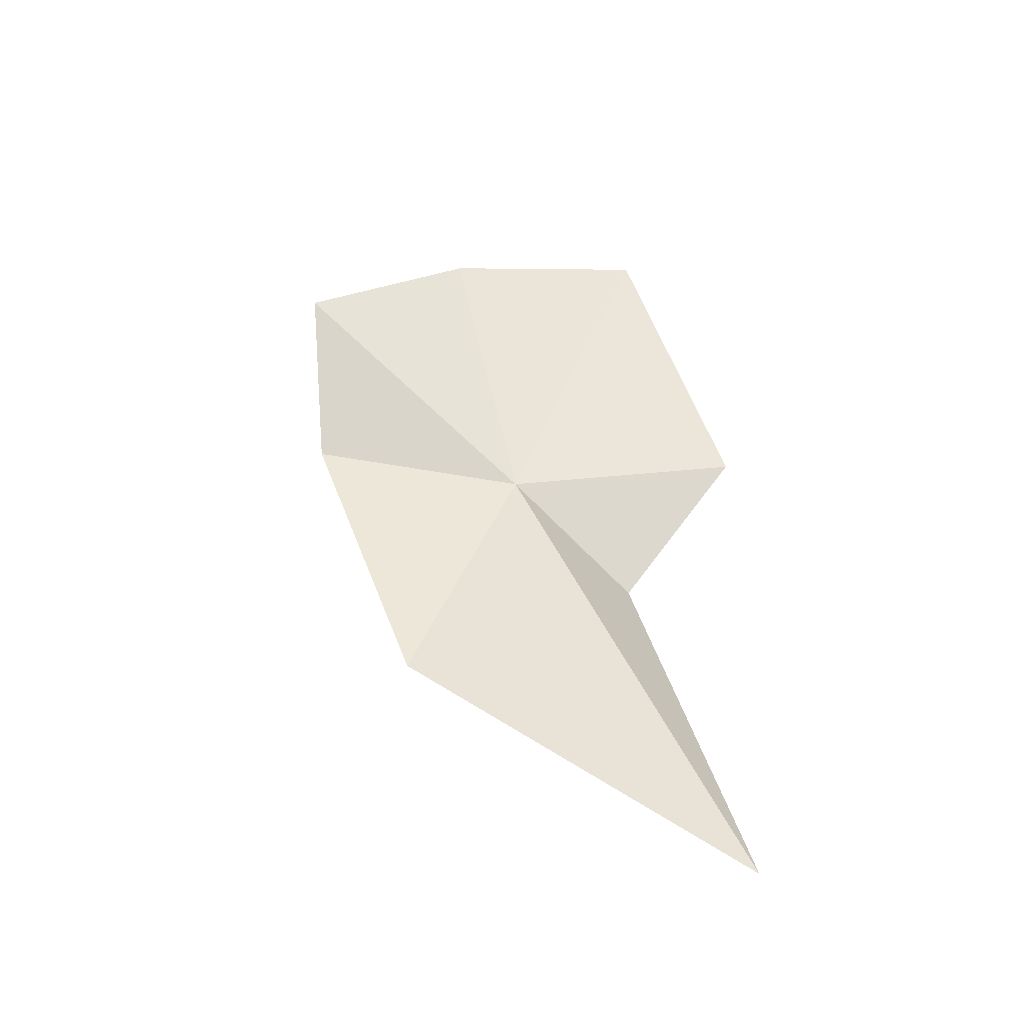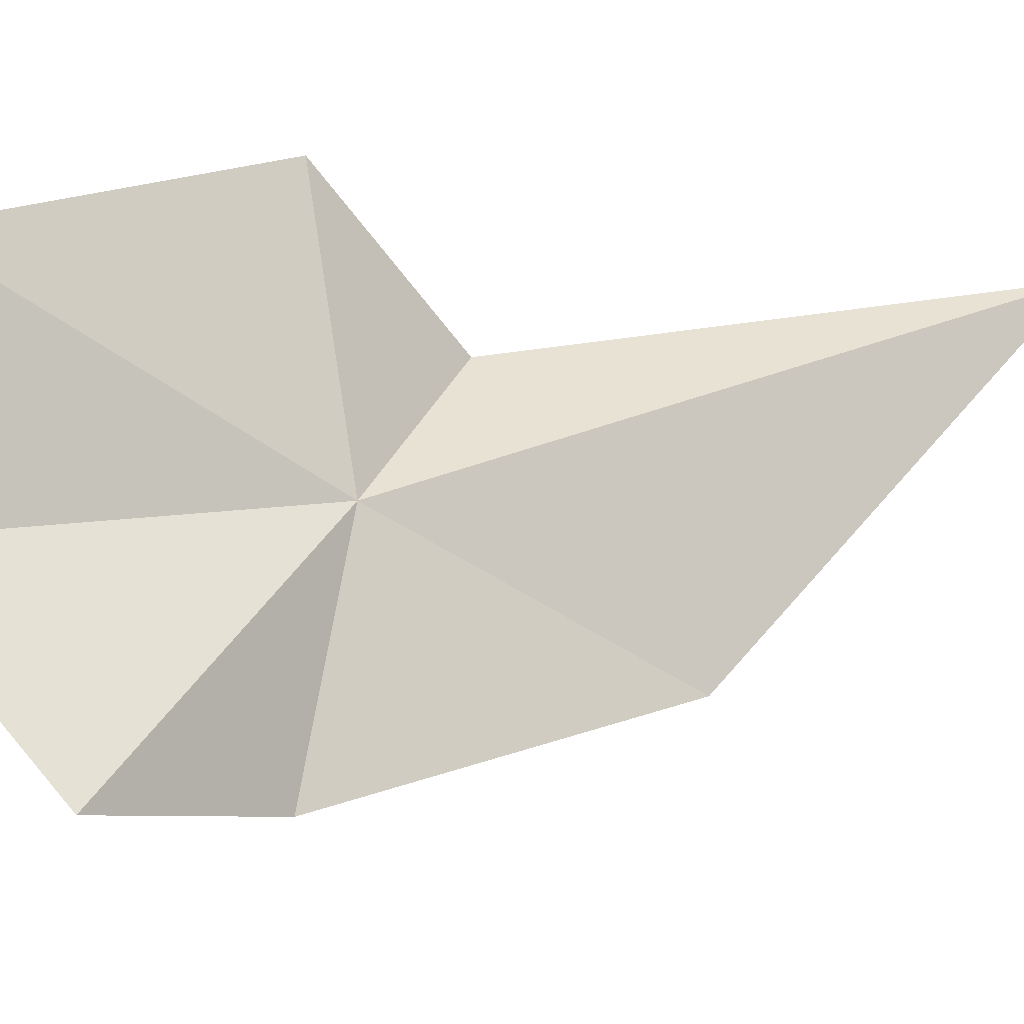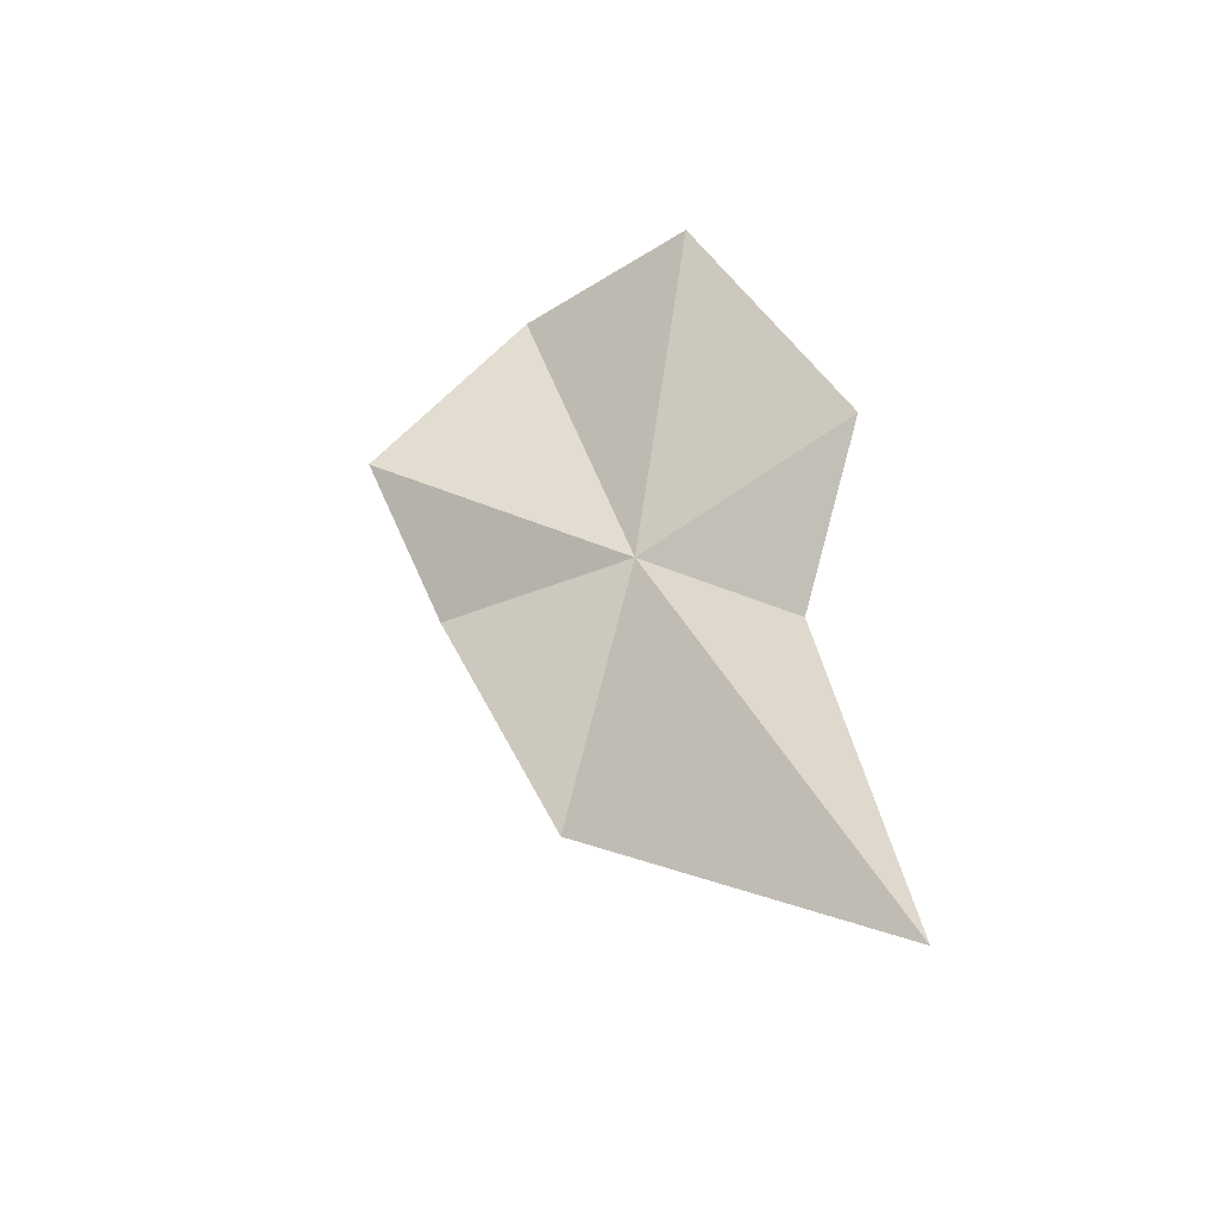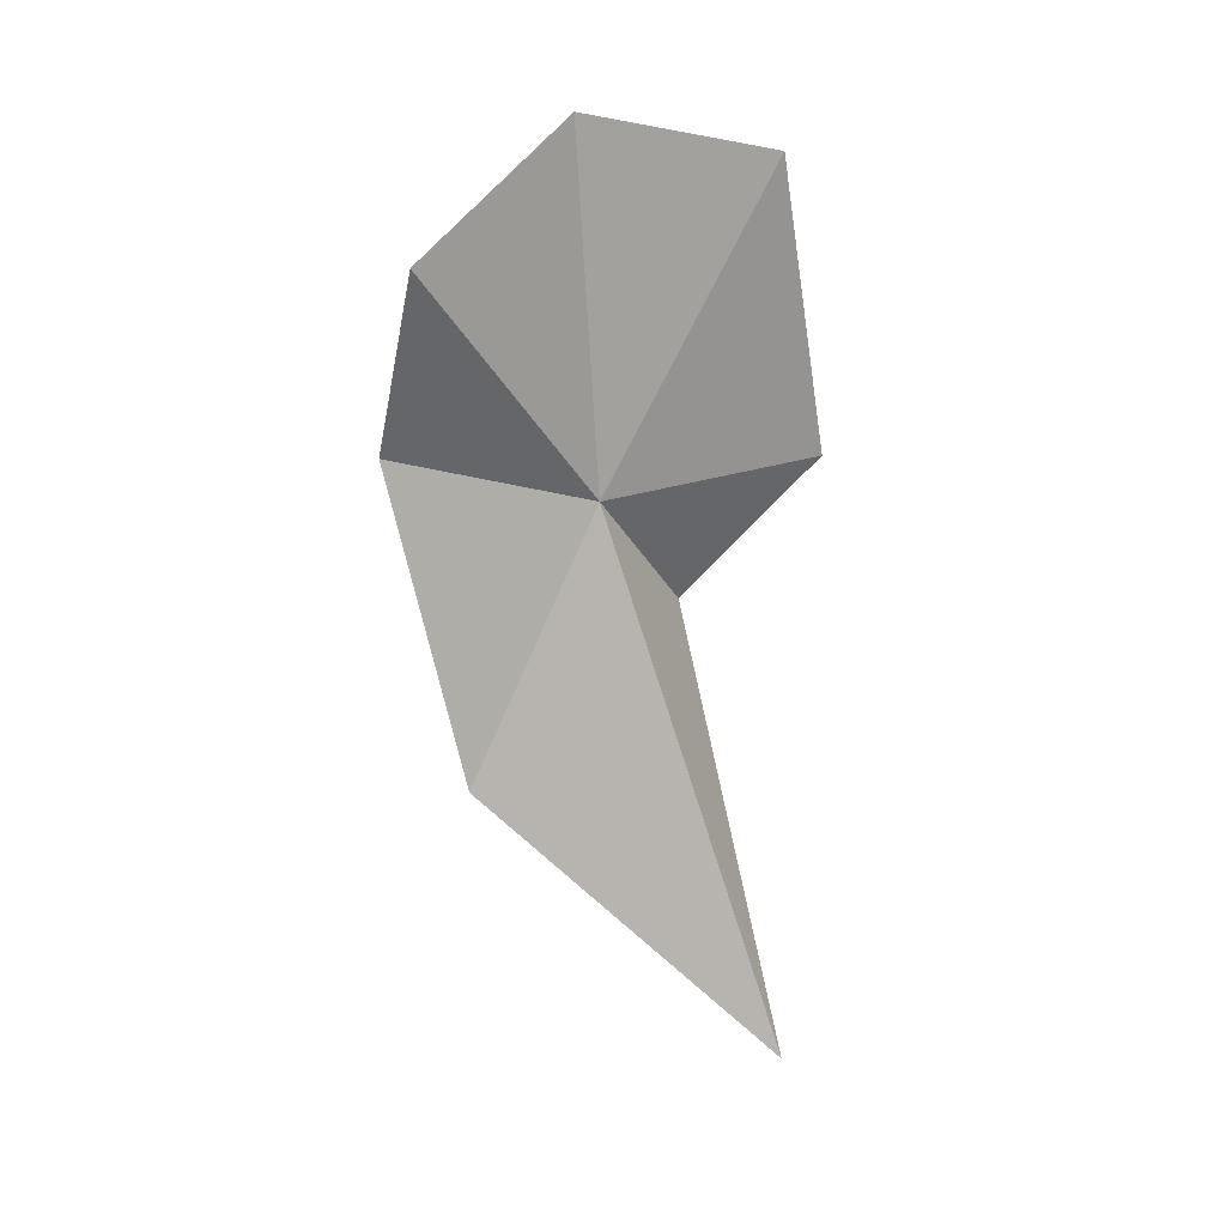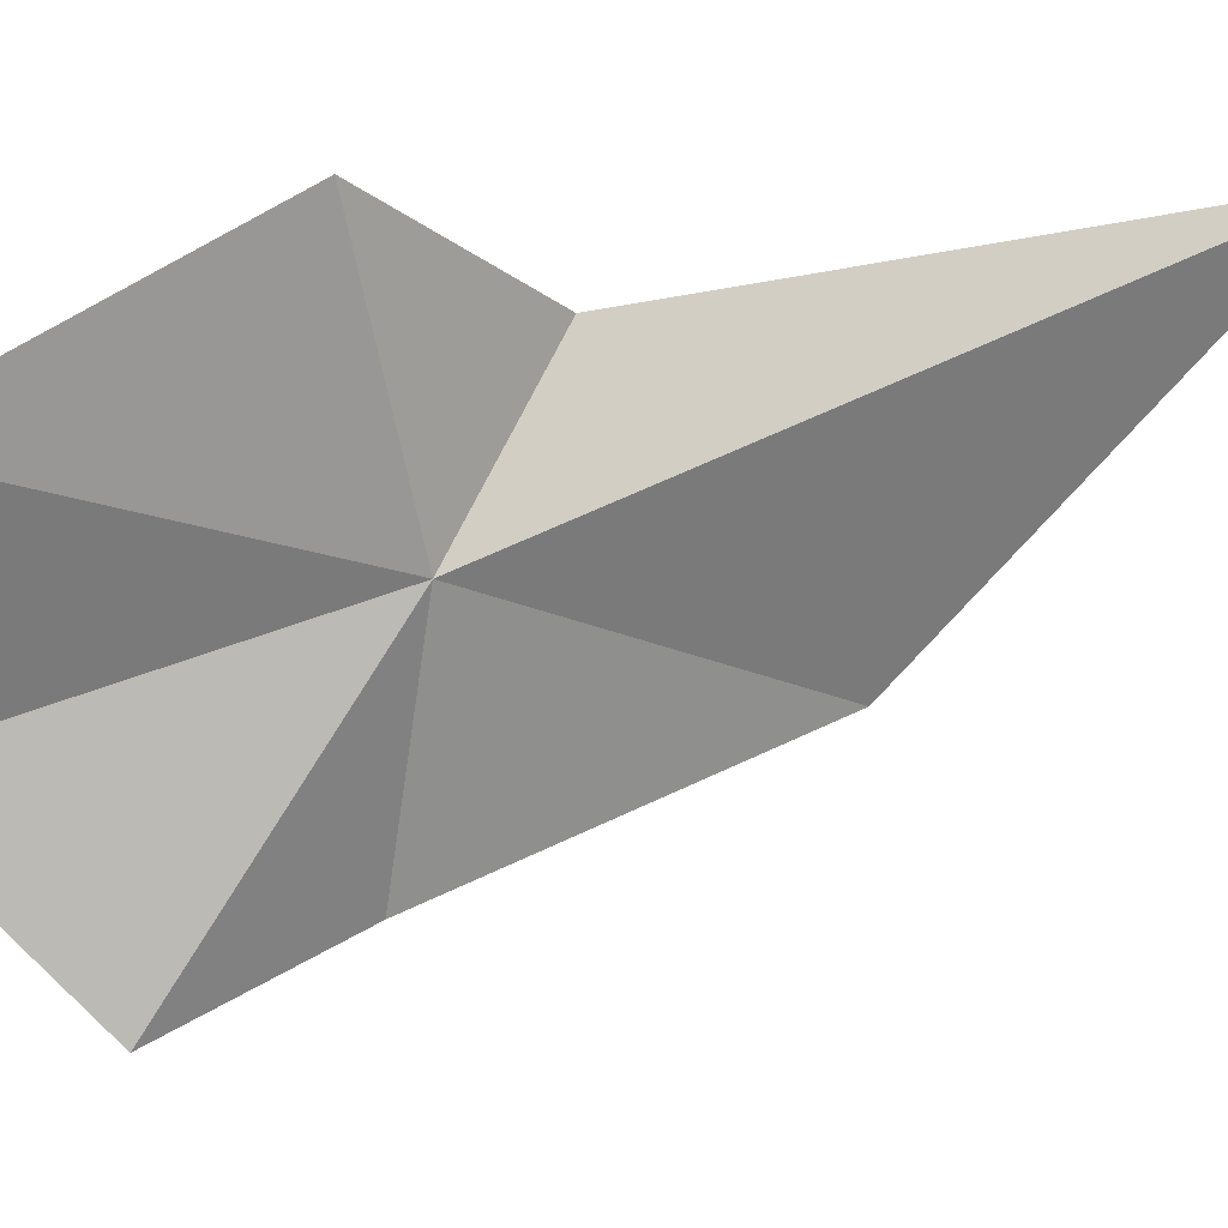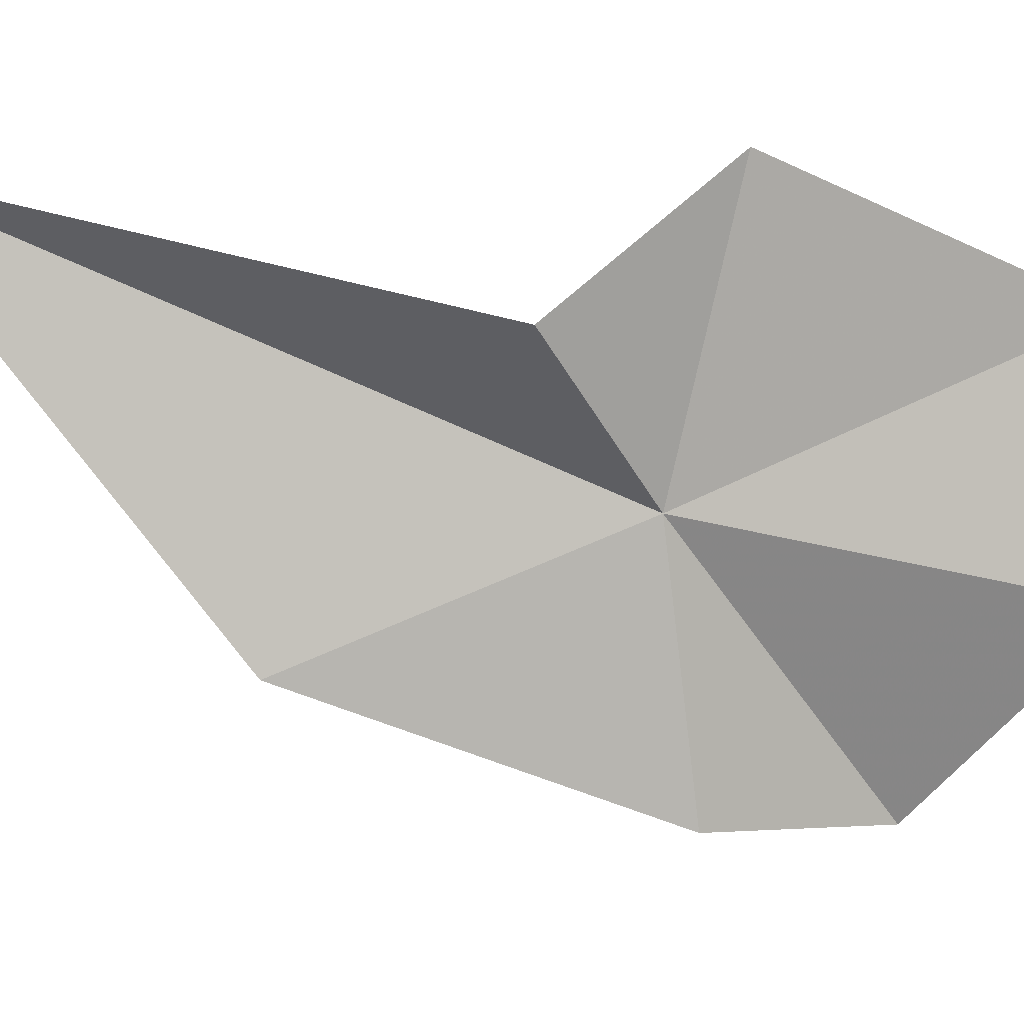
<metadata>
{"format":"obj","ext":"obj","renderer":"f3d","projection":"perspective","resolution":1024,"background":"white","views":[{"elev":-53.5,"azim":69.3,"up":"+Z"},{"elev":-29.1,"azim":79.7,"up":"+Y"},{"elev":-47.6,"azim":105.0,"up":"+Z"},{"elev":-1.0,"azim":43.8,"up":"+Z"},{"elev":8.1,"azim":86.2,"up":"+Y"},{"elev":25.8,"azim":-87.7,"up":"+Y"}]}
</metadata>
<code>
v 17.88 42.46 65.27
v 16.95 39.05 65.73
v 18.56 38.22 68.06
v 16.65 41.02 61.04
v 18.9 40.91 70.53
v 20.15 43.94 70.29
v 19.06 46.18 66.11
v 17.26 44.86 63.91
v 18.3 46.1 56.74
f 1 2 3
f 1 4 2
f 1 3 5
f 1 5 6
f 1 7 8
f 1 9 4
f 1 8 9
f 1 6 7

</code>
